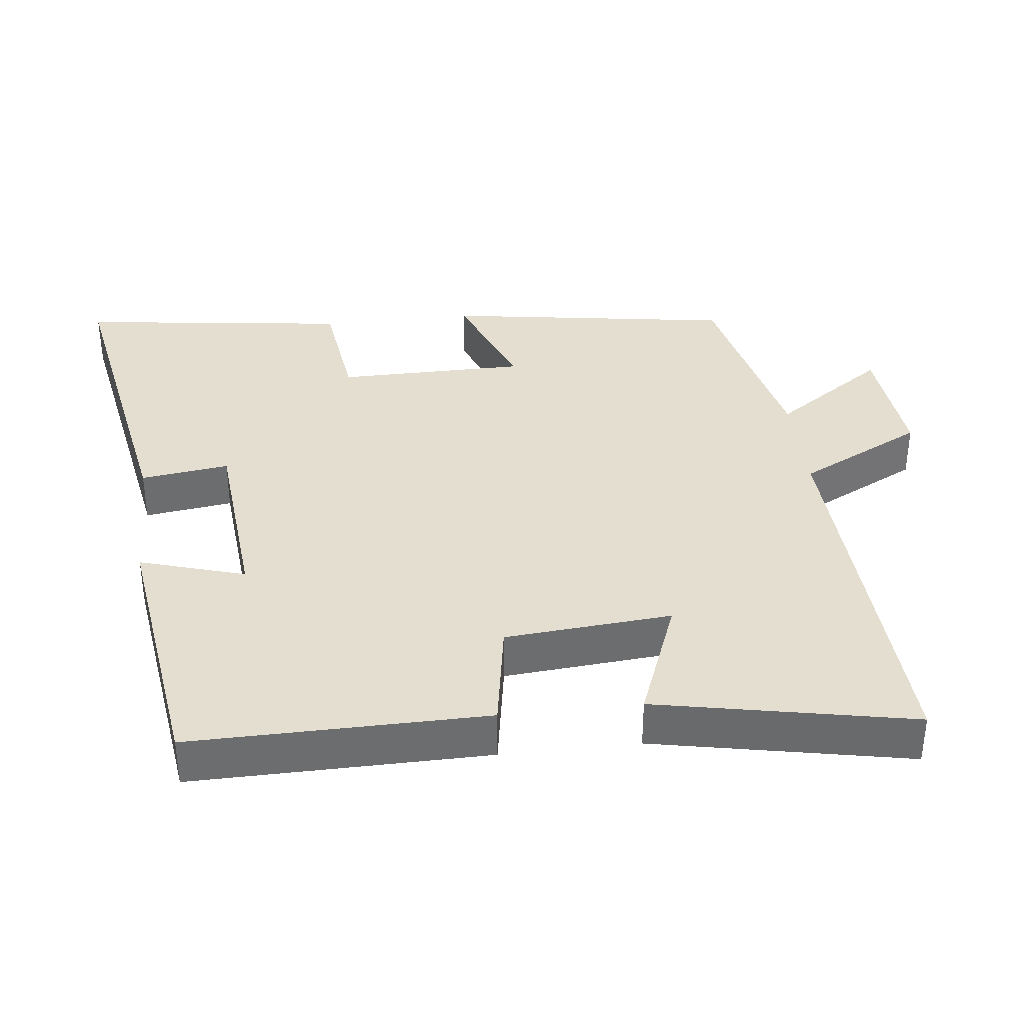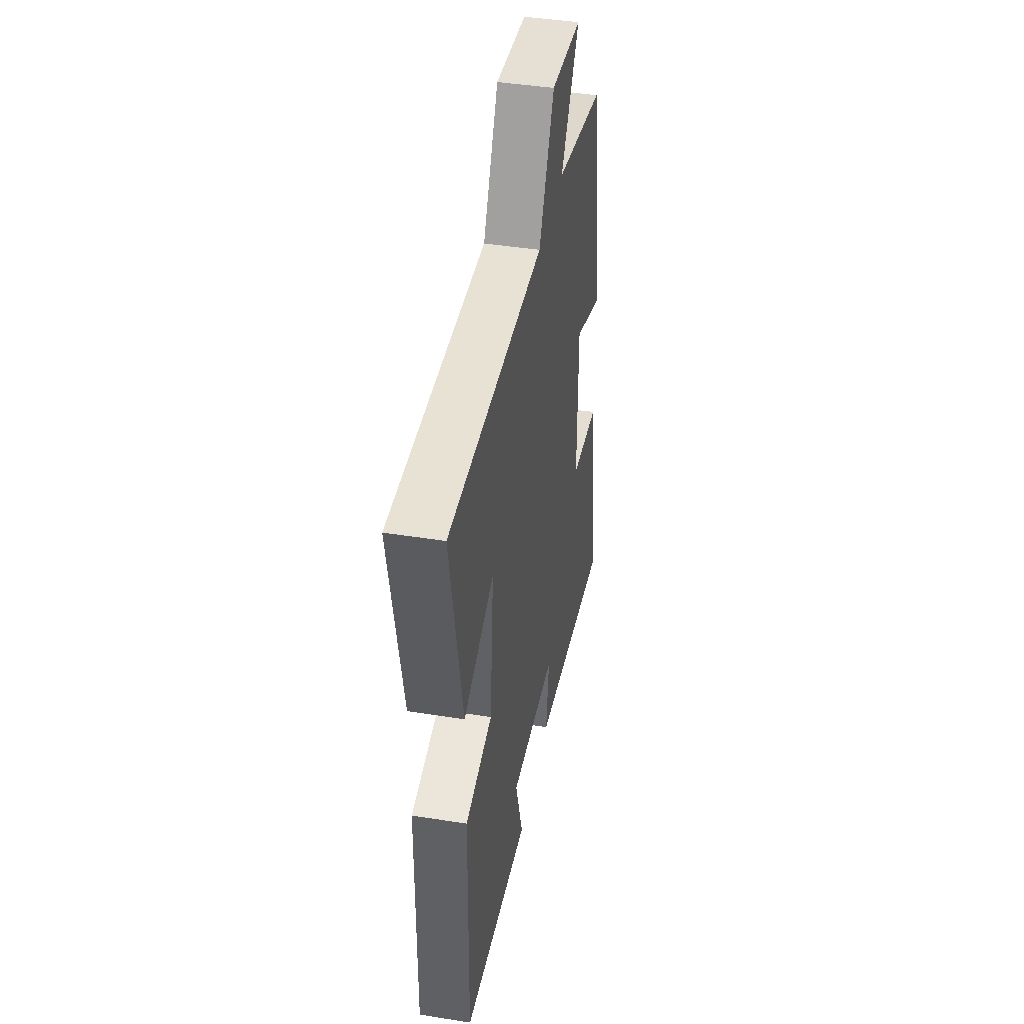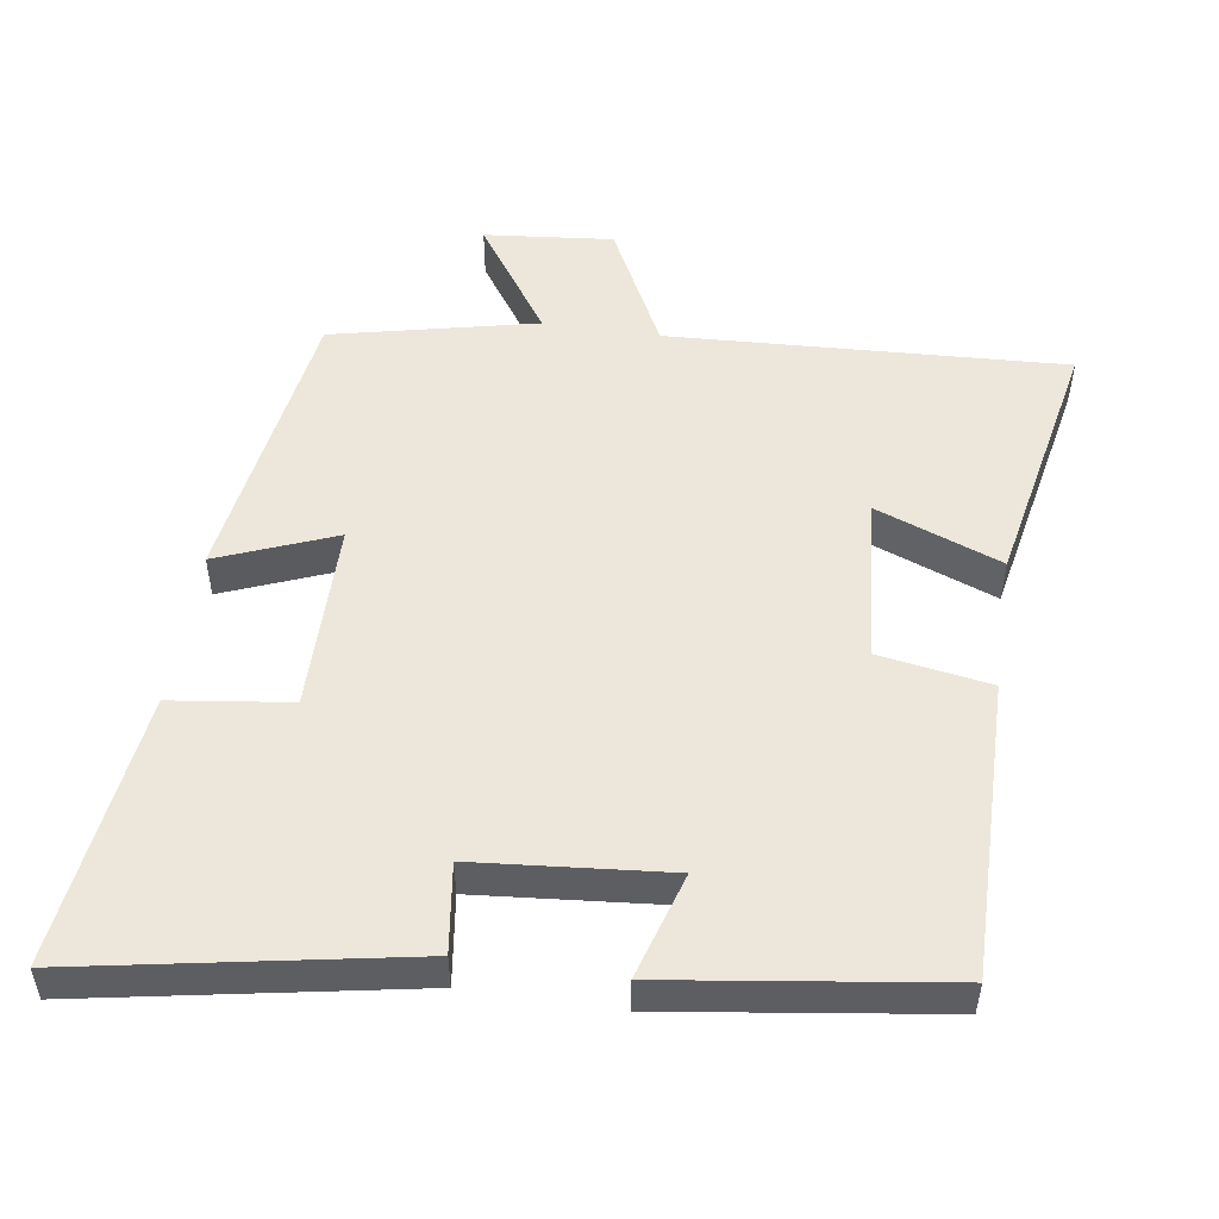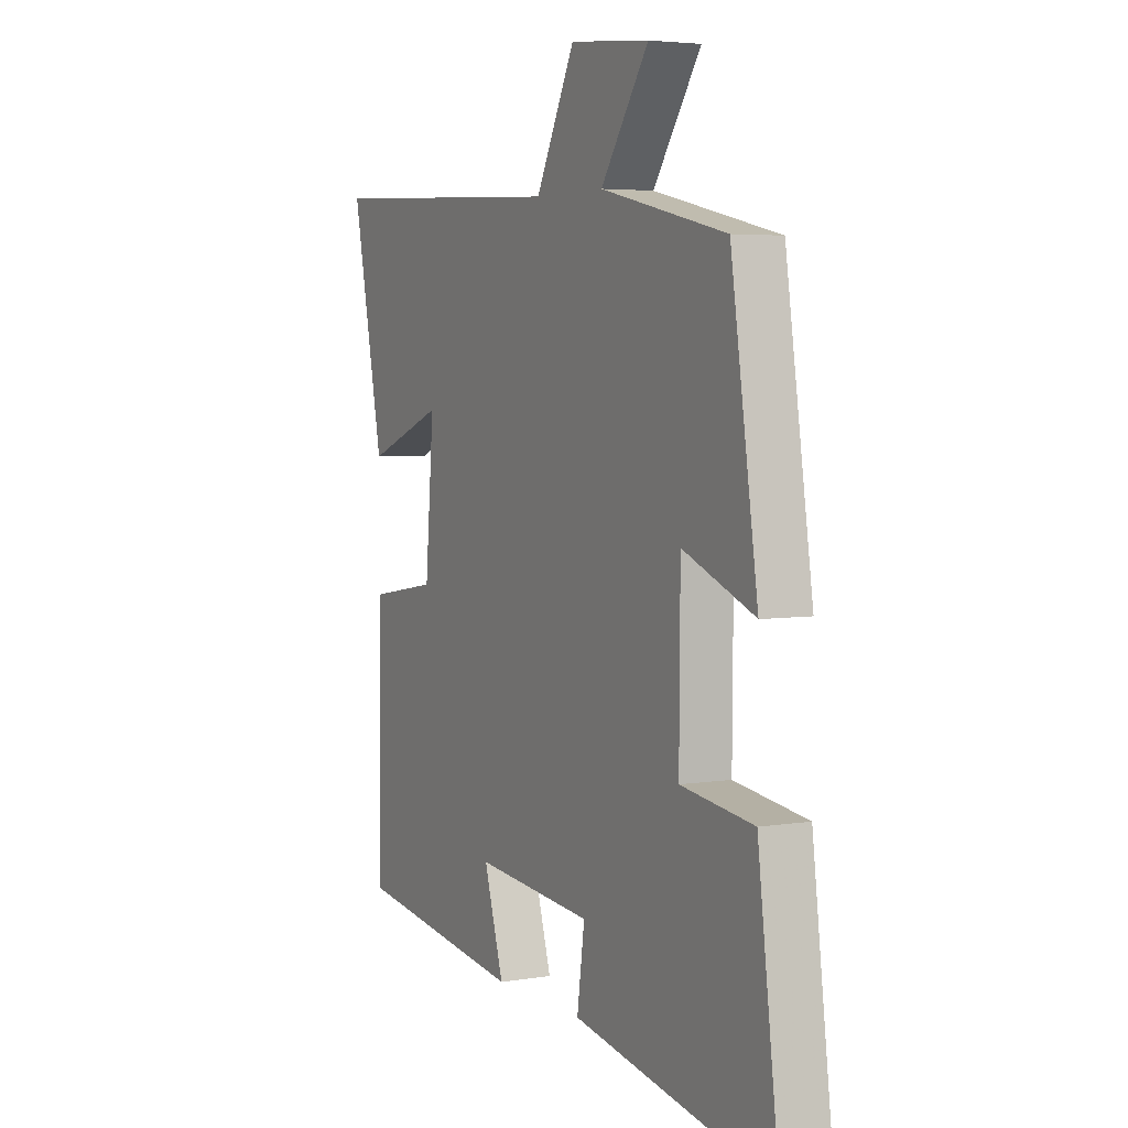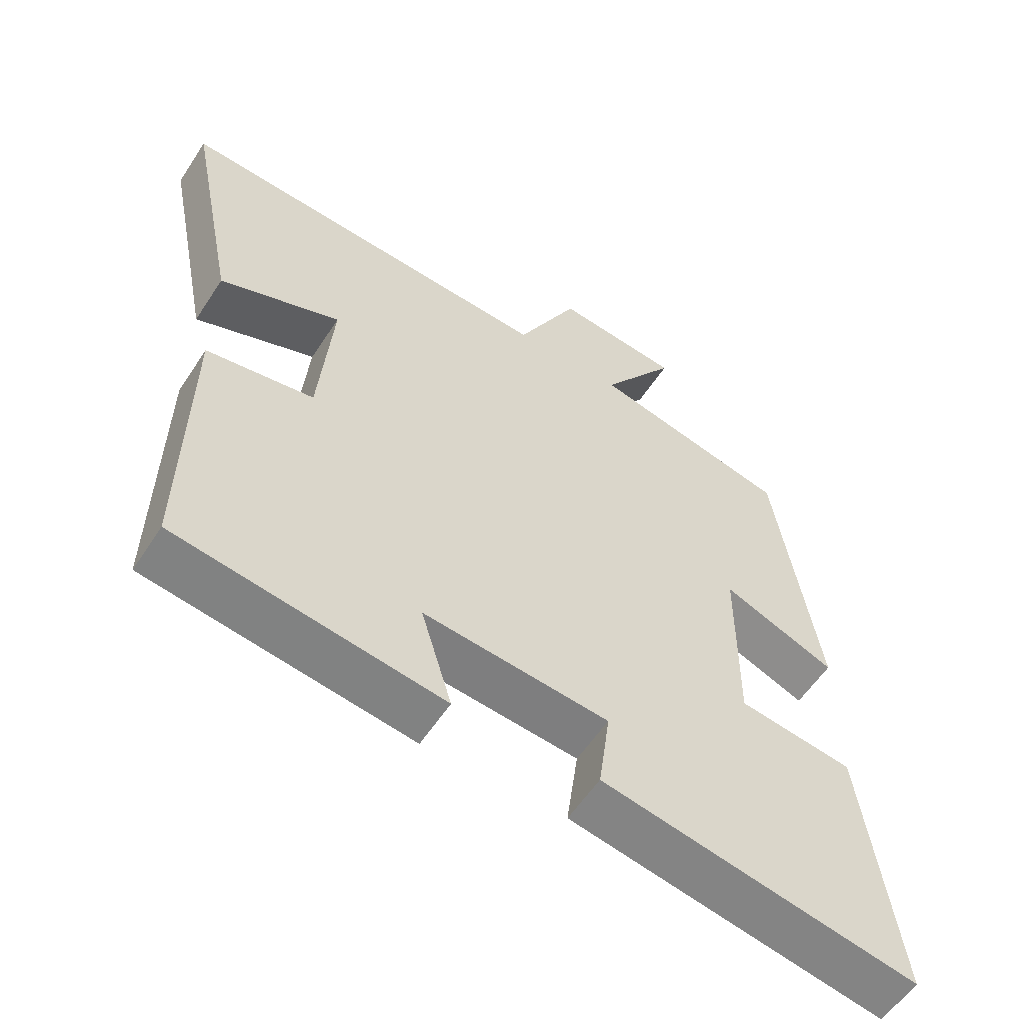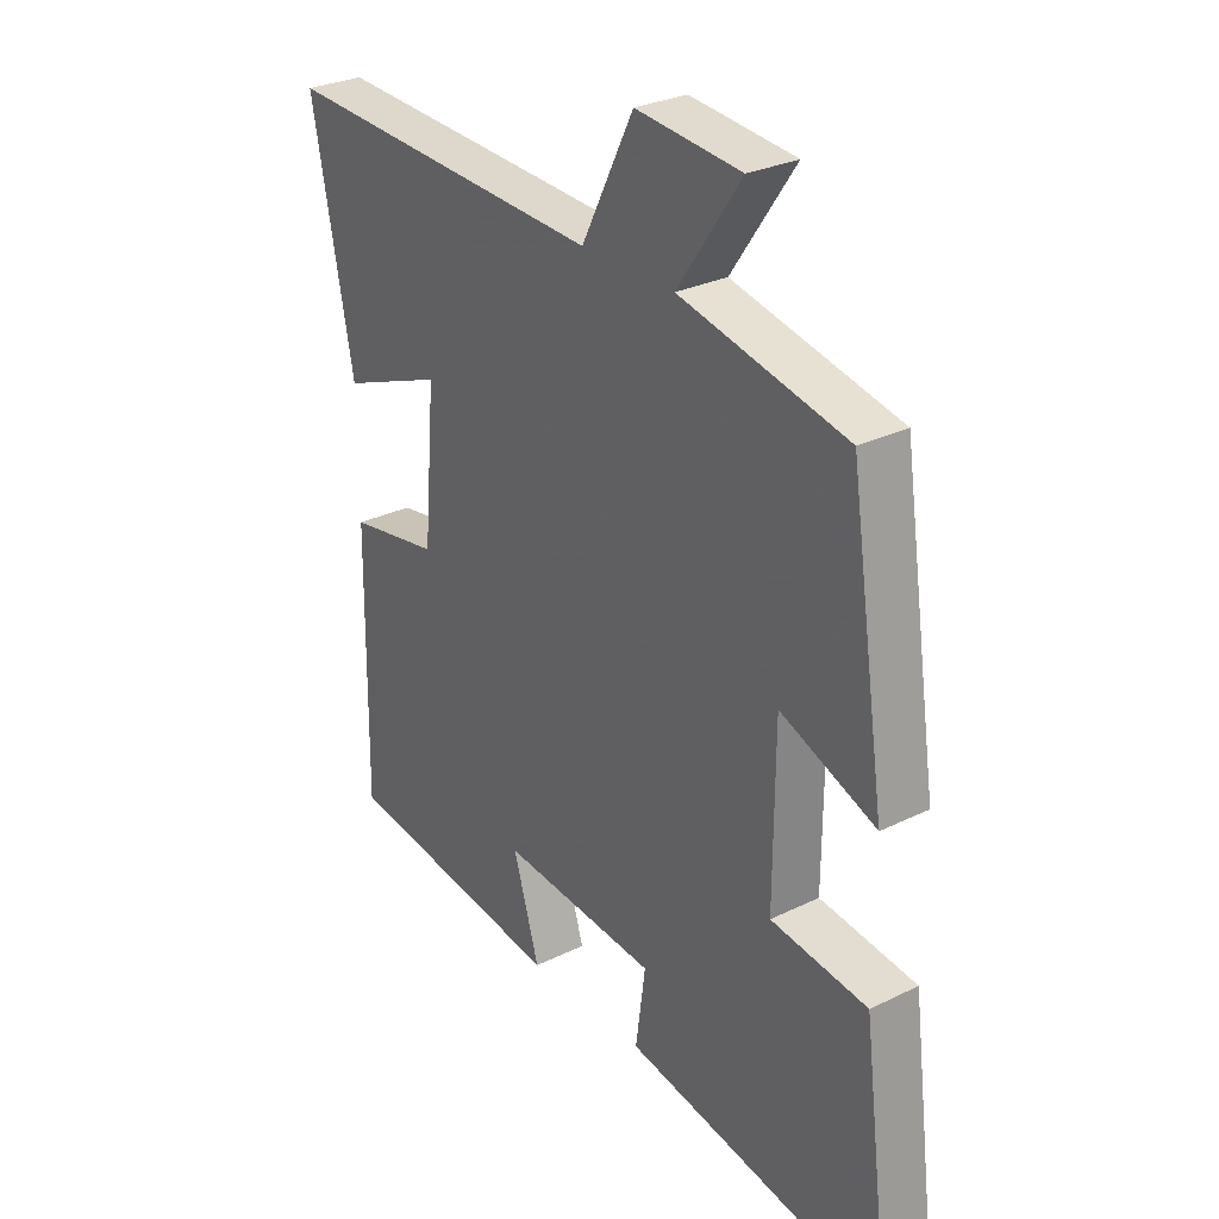
<metadata>
{"format":"obj","ext":"obj","renderer":"f3d","projection":"perspective","resolution":1024,"background":"white","views":[{"elev":36.5,"azim":-96.5,"up":"+Y"},{"elev":43.2,"azim":-79.3,"up":"+Z"},{"elev":51.3,"azim":-171.5,"up":"+Y"},{"elev":4.4,"azim":62.2,"up":"+Z"},{"elev":-57.3,"azim":-32.8,"up":"+Z"},{"elev":28.5,"azim":53.6,"up":"+Z"}]}
</metadata>
<code>
v 0.438 0.07 0.435
v 0.5 0.07 0.024
v 0.335 0.07 0.09
v 0.333 0.07 -0.178
v 0.5 0.07 -0.2
v 0.549 0.07 -0.584
v 0.09 0.07 -0.5
v 0.107 0.07 -0.375
v -0.163 0.07 -0.351
v -0.118 0.07 -0.5
v -0.505 0.07 -0.446
v -0.5 0.07 -0.028
v -0.343 0.07 -0.002
v -0.323 0.07 0.234
v -0.5 0.07 0.166
v -0.572 0.07 0.528
v -0.013 0.07 0.5
v 0.077 0.07 0.678
v 0.259 0.07 0.66
v 0.149 0.07 0.5
v 0.438 0 0.435
v 0.5 0 0.024
v 0.335 0 0.09
v 0.333 0 -0.178
v 0.5 0 -0.2
v 0.549 0 -0.584
v 0.09 0 -0.5
v 0.107 0 -0.375
v -0.163 0 -0.351
v -0.118 0 -0.5
v -0.505 0 -0.446
v -0.5 0 -0.028
v -0.343 0 -0.002
v -0.323 0 0.234
v -0.5 0 0.166
v -0.572 0 0.528
v -0.013 0 0.5
v 0.077 0 0.678
v 0.259 0 0.66
v 0.149 0 0.5
f 17 18 19 20
f 1 2 3
f 20 1 3
f 17 20 3
f 14 15 16 17
f 17 3 4
f 14 17 4
f 13 14 4
f 11 12 13
f 10 11 13
f 9 10 13
f 8 9 13 4
f 6 7 8
f 5 6 8
f 4 5 8
f 40 39 38 37
f 23 22 21
f 23 21 40
f 23 40 37
f 37 36 35 34
f 24 23 37
f 24 37 34
f 24 34 33
f 33 32 31
f 33 31 30
f 33 30 29
f 24 33 29 28
f 28 27 26
f 28 26 25
f 28 25 24
f 1 21 22 2
f 2 22 23 3
f 3 23 24 4
f 4 24 25 5
f 5 25 26 6
f 6 26 27 7
f 7 27 28 8
f 8 28 29 9
f 9 29 30 10
f 10 30 31 11
f 11 31 32 12
f 12 32 33 13
f 13 33 34 14
f 14 34 35 15
f 15 35 36 16
f 16 36 37 17
f 17 37 38 18
f 18 38 39 19
f 19 39 40 20
f 20 40 21 1

</code>
